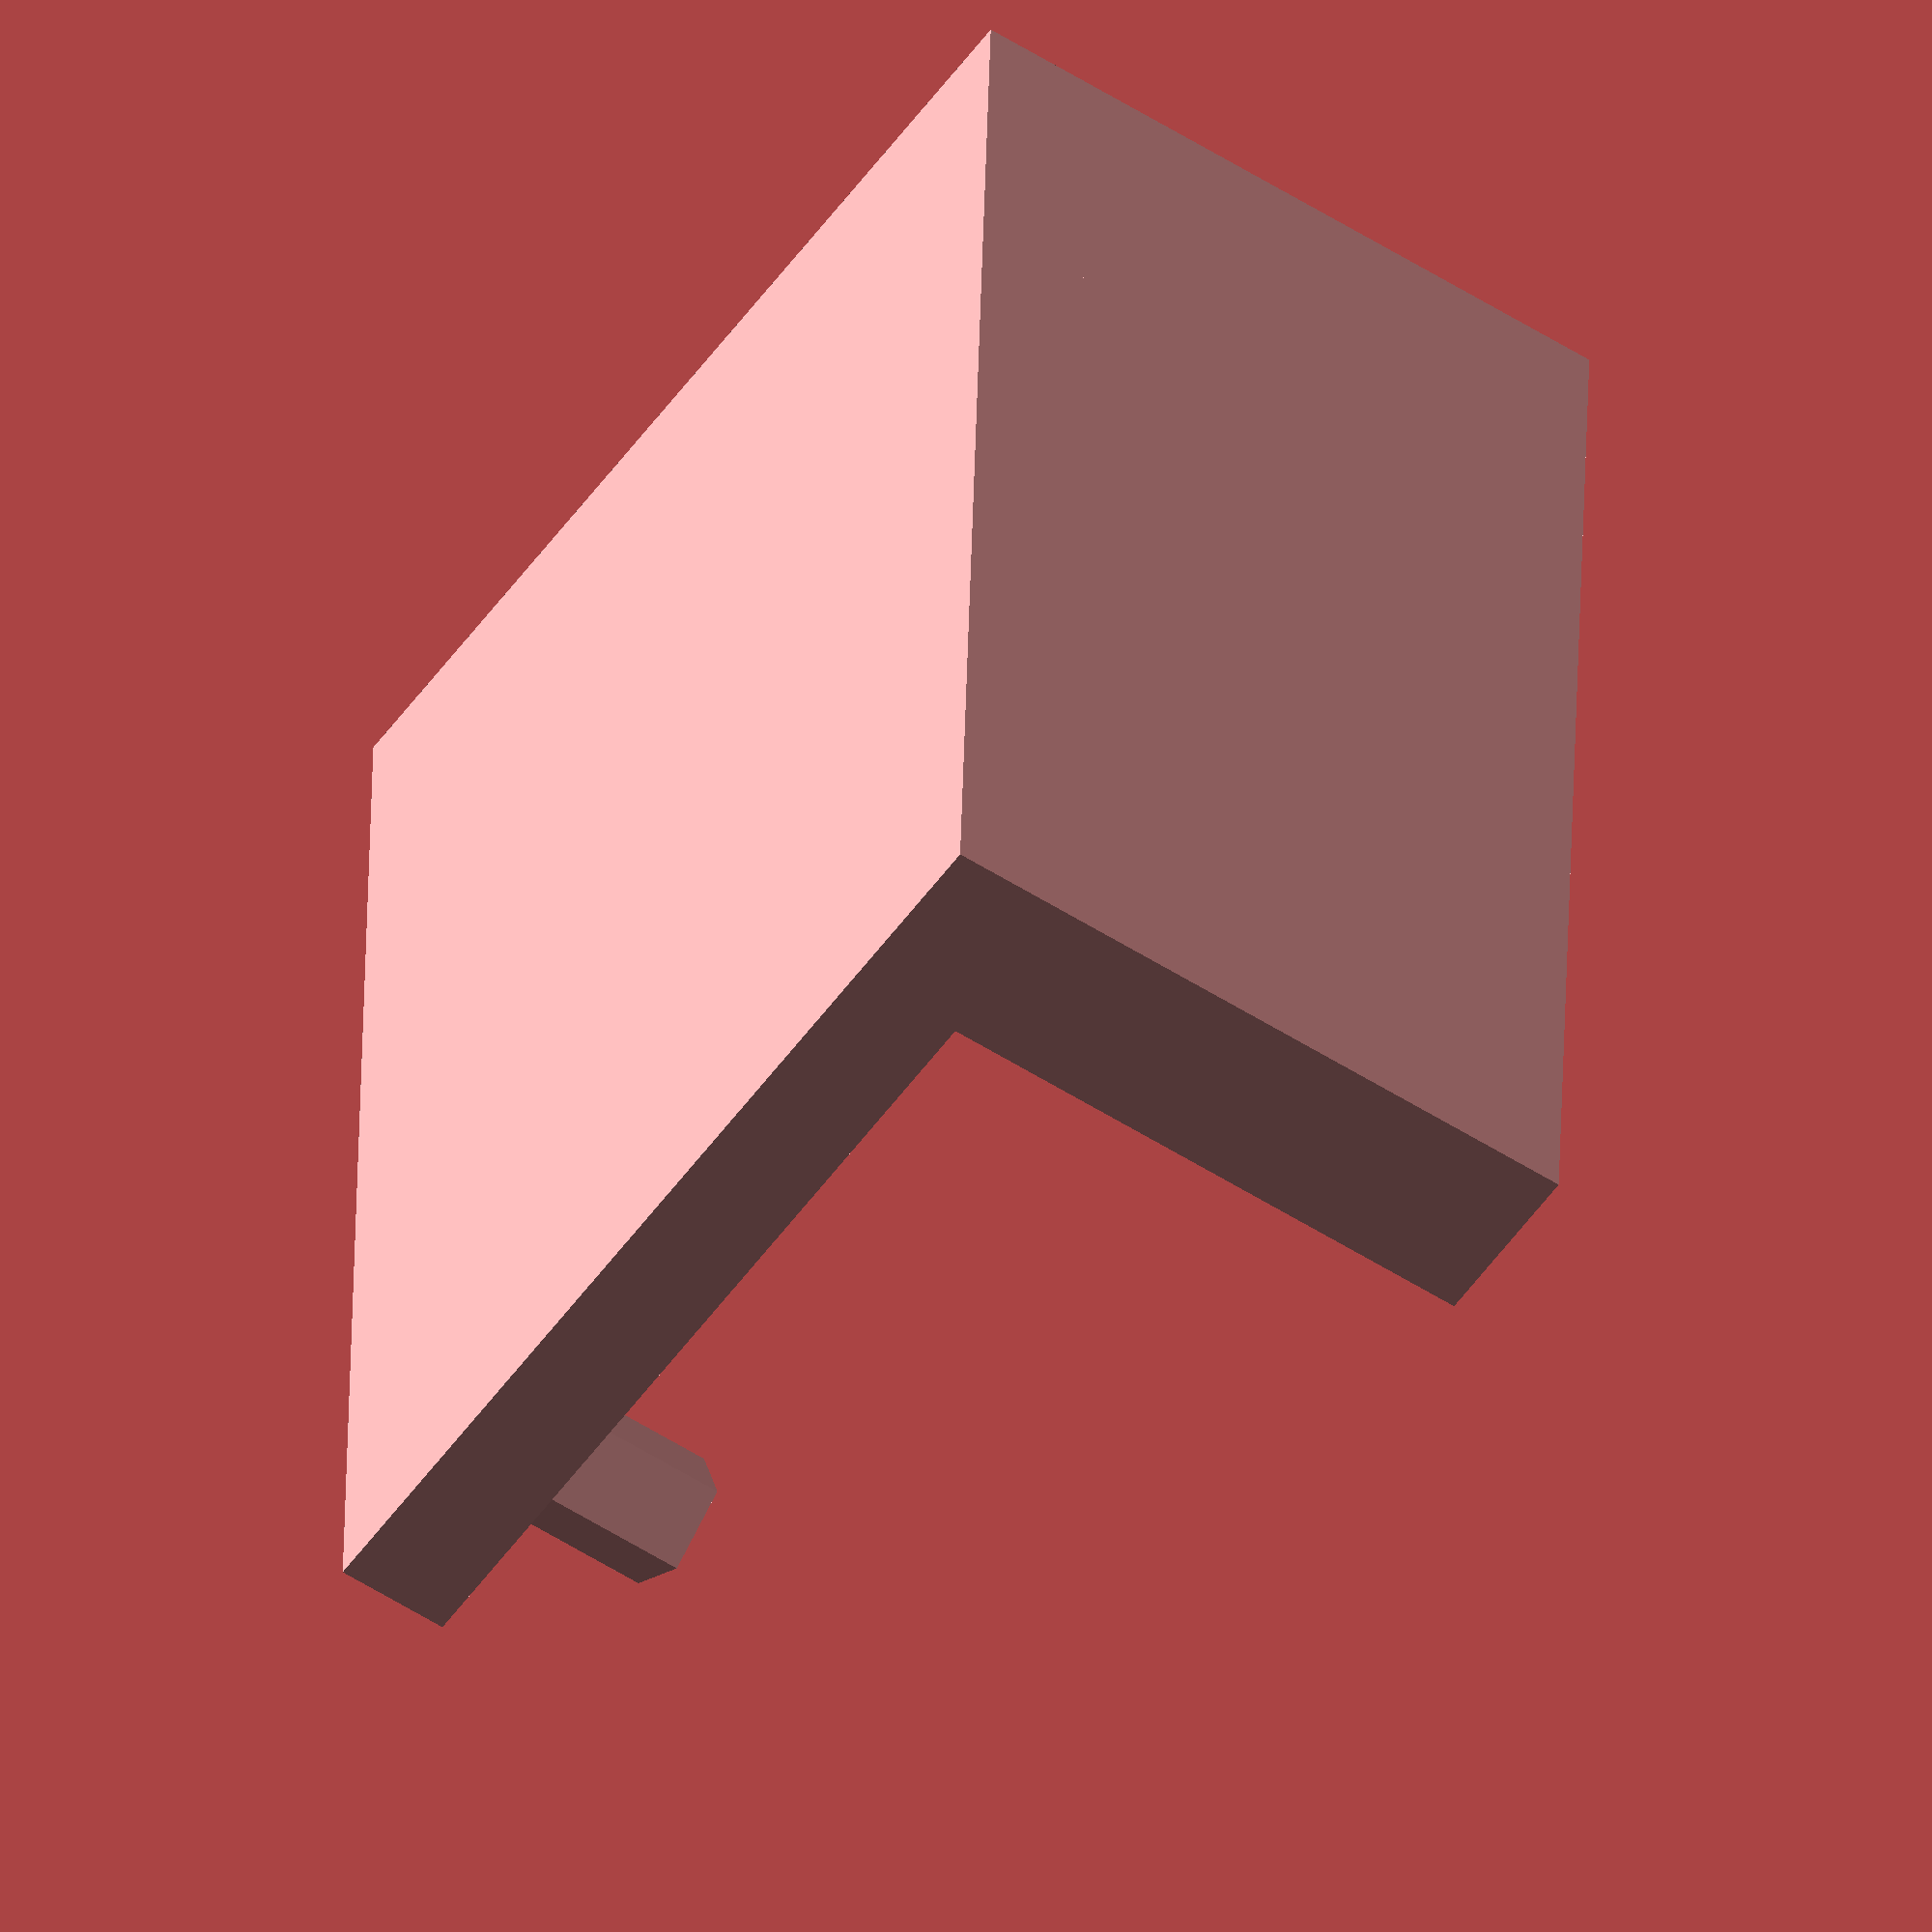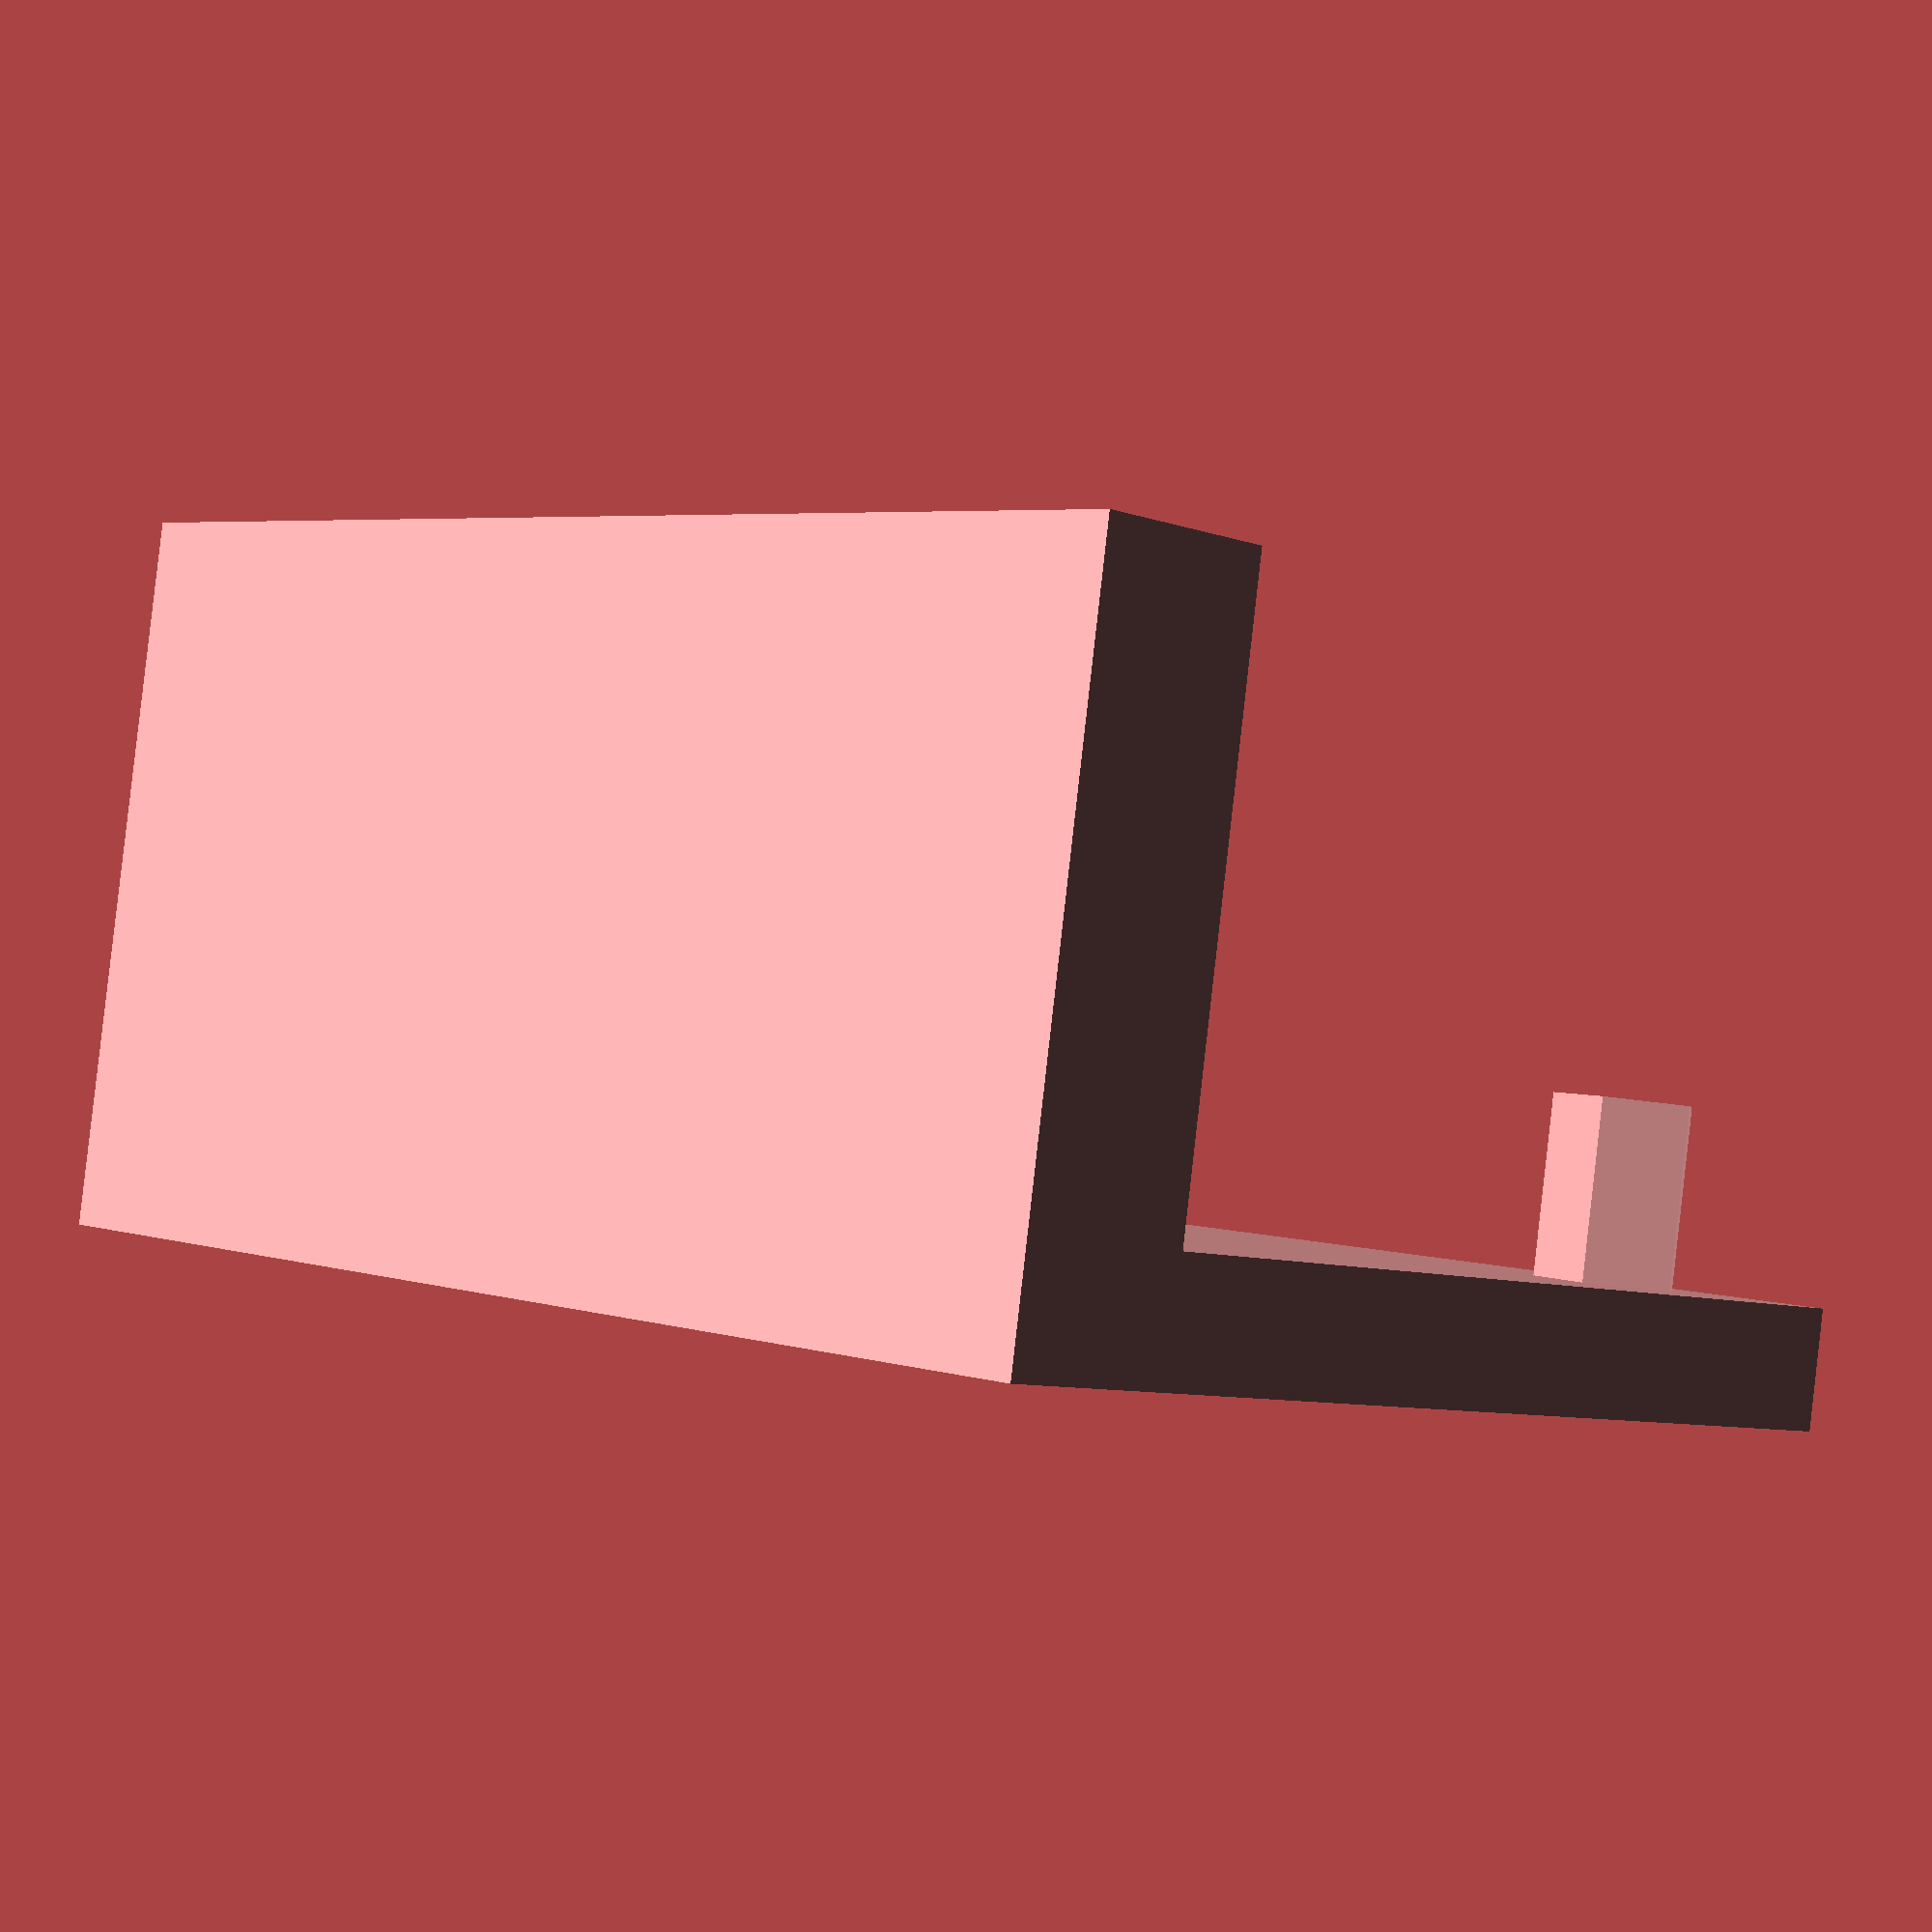
<openscad>
//Replacement hinge for oven part

inches = 25.4;  // inches to mm

base_width = 1.13   *inches;
base_depth =  .915  *inches;
base_thick =  .1    *inches;

back_height = .5    *inches;
back_width = base_width;
back_thick = .155   *inches;

post_r = .123/2 *inches;
post_h = .2     *inches;

union(){
    translate([0,-base_depth/2+back_thick/2,back_height/2 + base_thick/2]){
        cube([back_width, back_thick, back_height], center=true);
    }
    cube([base_width, base_depth, base_thick], center=true);
    translate([post_r*2 - base_width/2, base_depth/2-post_r*2, base_thick]){
        cylinder(h=post_h, r=post_r, center=true);
    }
    translate([base_width/2 - post_r*2, base_depth/2-post_r*2, base_thick]){
        cylinder(h=post_h, r=post_r, center=true);
    }
}

</openscad>
<views>
elev=54.6 azim=87.7 roll=235.9 proj=o view=wireframe
elev=91.7 azim=45.9 roll=353.5 proj=p view=solid
</views>
